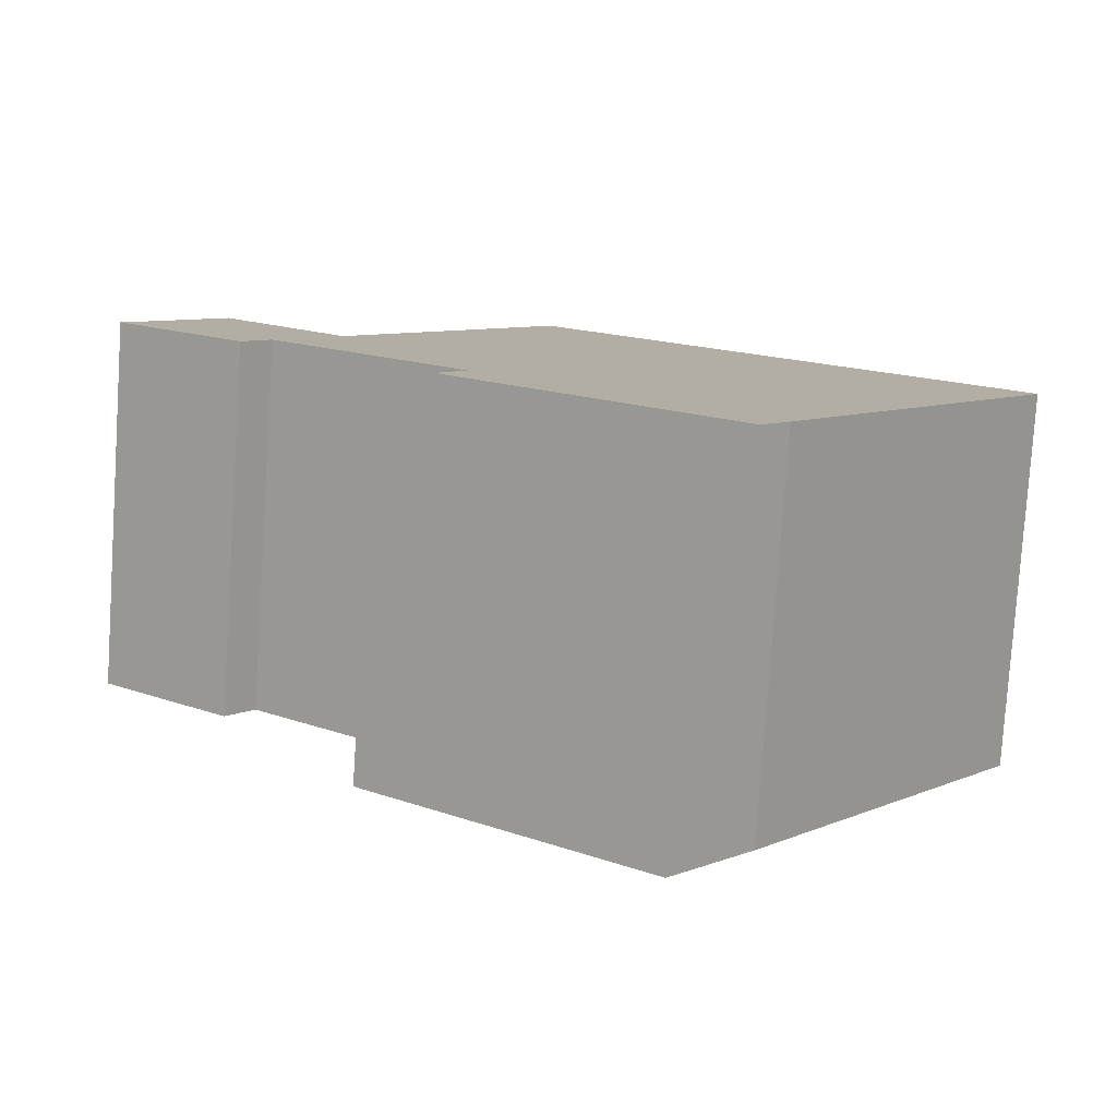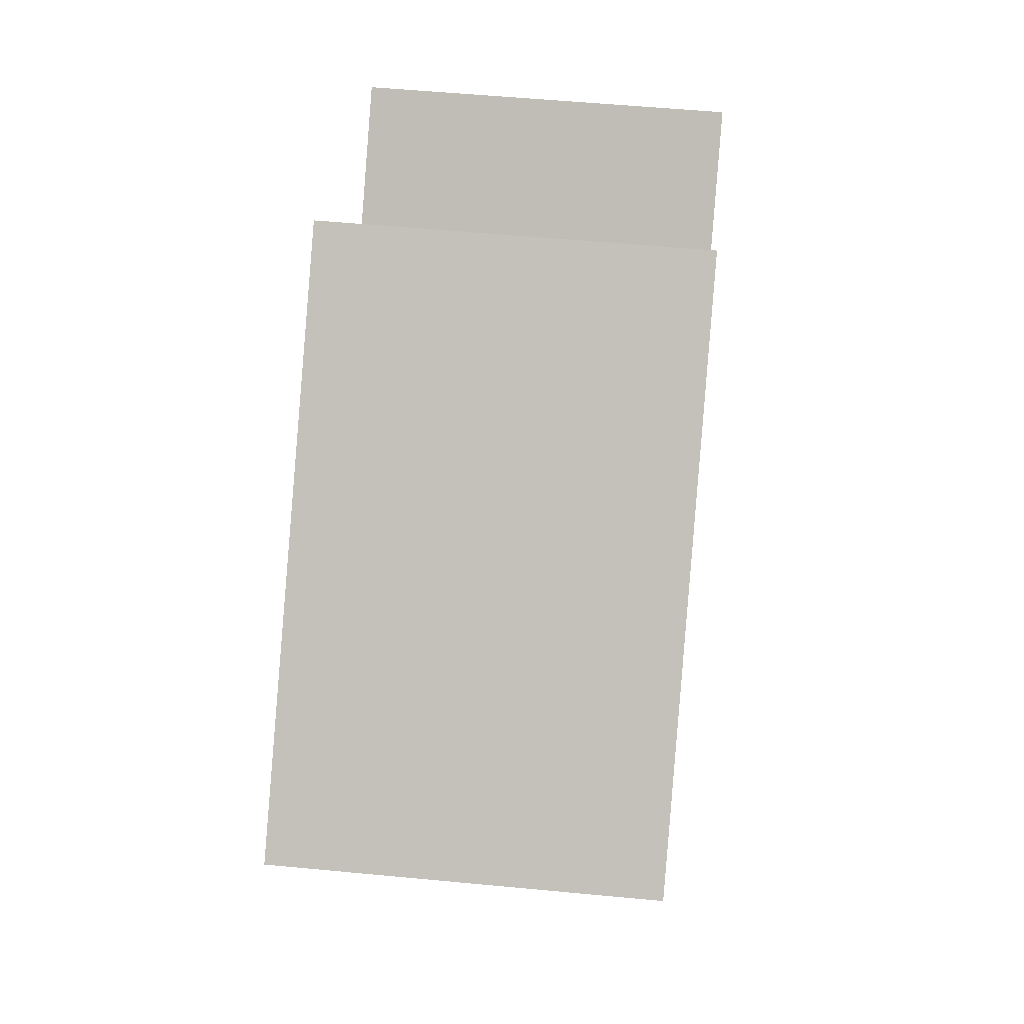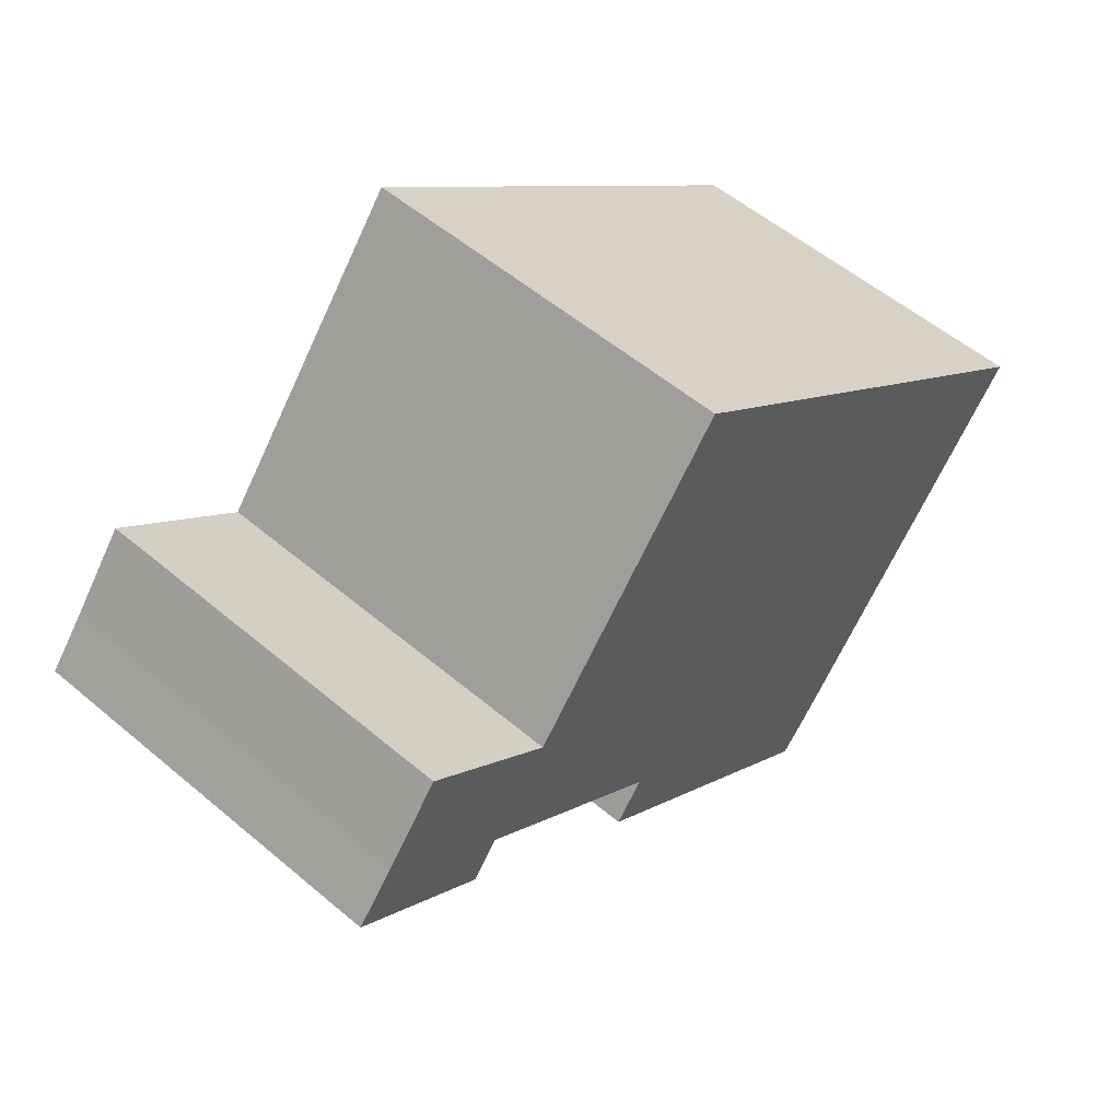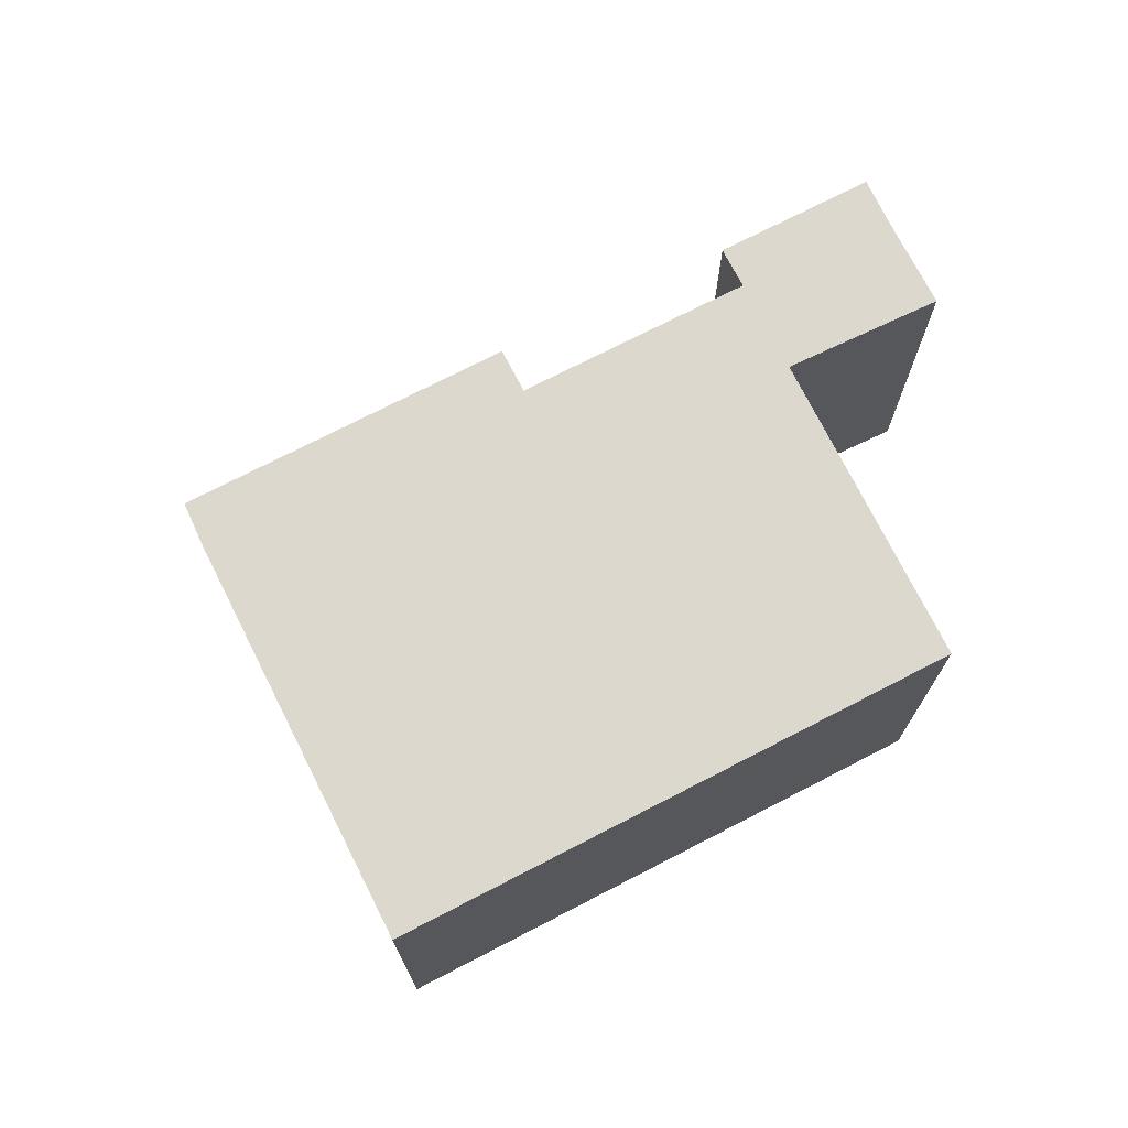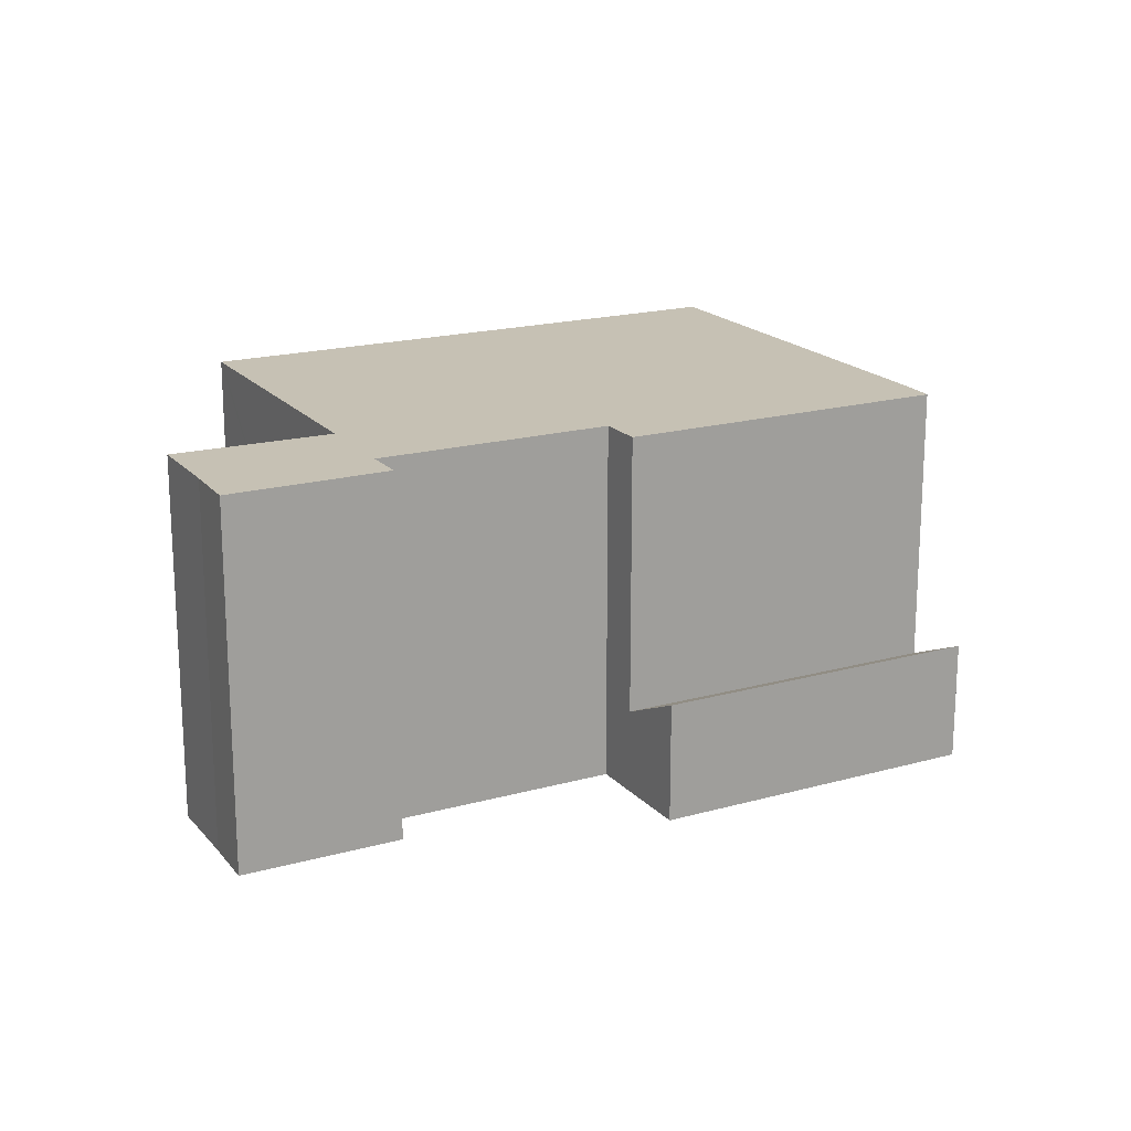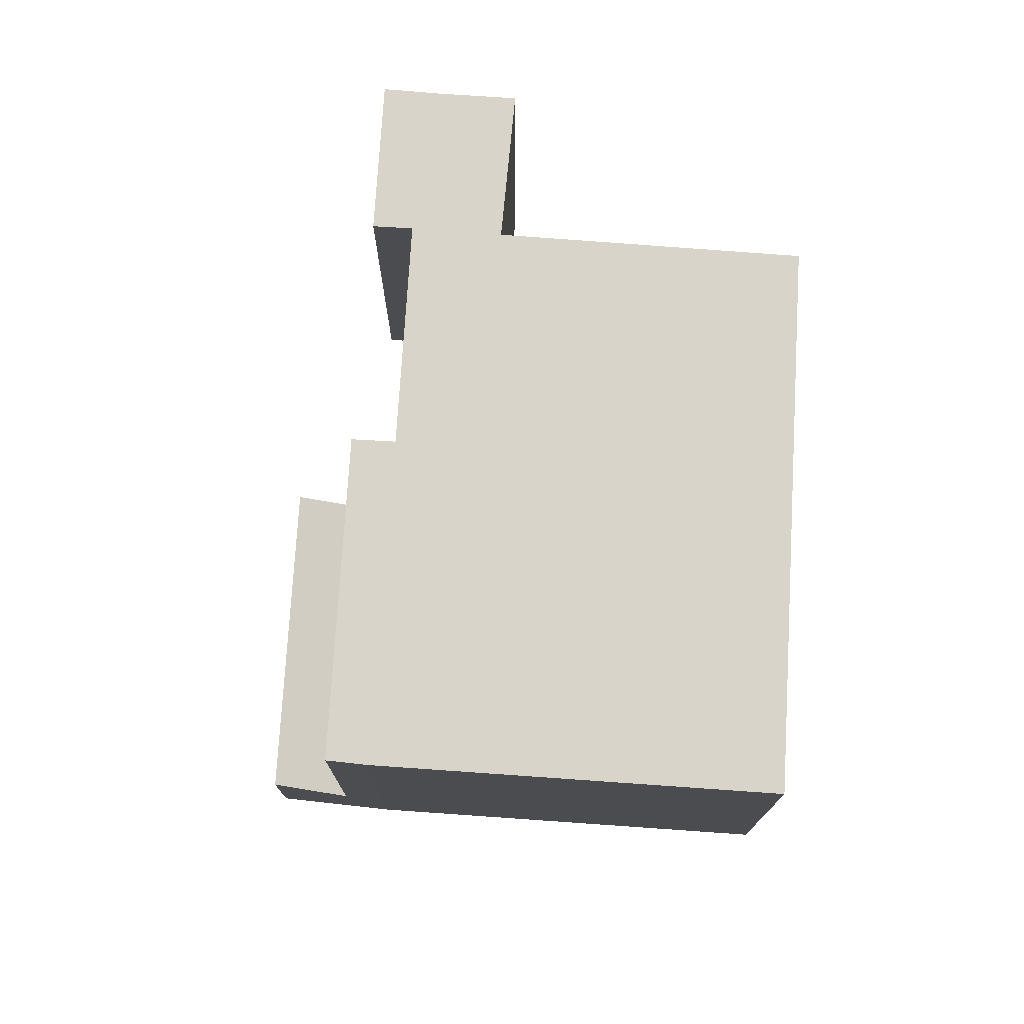
<metadata>
{"format":"obj","ext":"obj","renderer":"f3d","projection":"perspective","resolution":1024,"background":"white","views":[{"elev":-79.4,"azim":176.2,"up":"+Z"},{"elev":53.9,"azim":-84.2,"up":"+Z"},{"elev":54.8,"azim":131.8,"up":"+Z"},{"elev":72.6,"azim":-65.2,"up":"+Y"},{"elev":18.6,"azim":114.0,"up":"+Y"},{"elev":74.8,"azim":-124.4,"up":"+Y"}]}
</metadata>
<code>
v  19.82 9.911 0.844
v  20.63 9.911 -0.003
v  20.54 9.911 -0.077
v  24.08 9.911 2.675
v  7.206 9.911 -9.092
v  15.35 9.911 -4.249
v  7.961 9.911 -9.969
v  0.261 9.911 -0.329
v  14.57 9.911 -3.24
v  18.16 9.911 2.909
v  12.71 9.911 9.695
v  0 9.911 6.069e-16
v  12.61 9.911 9.81
v  23.06 9.911 3.909
v  18.24 9.911 2.973
v  21.59 9.911 5.768
v  18.16 -1.781e-16 2.909
v  21.59 -3.532e-16 5.768
v  18.24 -1.82e-16 2.973
v  0 0 0
v  12.61 -6.007e-16 9.81
v  23.06 -2.394e-16 3.909
v  24.08 -1.638e-16 2.675
v  14.57 1.984e-16 -3.24
v  15.35 2.602e-16 -4.249
v  12.71 -5.936e-16 9.695
v  20.54 4.715e-18 -0.077
v  20.63 1.837e-19 -0.003
v  19.82 -5.168e-17 0.844
v  7.961 6.104e-16 -9.969
v  7.206 5.567e-16 -9.092
v  0.261 2.015e-17 -0.329
v  9.356 3.25 -11.59
v  15.35 2.312 -4.249
v  16.66 3.255 -5.945
v  7.961 2.312 -9.969
v  16.66 3.64e-16 -5.945
v  9.356 7.096e-16 -11.59
g defaultobject
f 1 2 3
f 2 1 4
f 5 6 7
f 6 5 8
f 6 8 9
f 9 8 1
f 1 8 4
f 4 8 10
f 10 8 11
f 11 8 12
f 11 12 13
f 10 14 4
f 14 10 15
f 14 15 16
f 17 15 10
f 15 17 16
f 16 17 18
f 18 17 19
f 20 13 12
f 13 20 21
f 18 14 16
f 14 18 22
f 22 4 14
f 4 22 23
f 24 6 9
f 6 24 25
f 11 17 10
f 17 11 13
f 17 13 26
f 26 13 21
f 23 2 4
f 2 23 3
f 3 23 27
f 27 23 28
f 29 9 1
f 9 29 24
f 25 7 6
f 7 25 30
f 27 1 3
f 1 27 29
f 30 5 7
f 5 30 31
f 31 8 5
f 8 31 32
f 8 32 12
f 12 32 20
f 28 29 27
f 29 28 17
f 17 28 19
f 19 28 23
f 19 23 22
f 19 22 18
f 30 32 31
f 32 30 25
f 32 25 20
f 20 25 24
f 20 24 21
f 21 24 29
f 21 29 17
f 21 17 26
f 33 34 35
f 34 33 36
f 30 34 36
f 34 30 25
f 34 37 35
f 37 34 25
f 37 33 35
f 33 37 38
f 38 36 33
f 36 38 30
f 38 25 30
f 25 38 37

</code>
